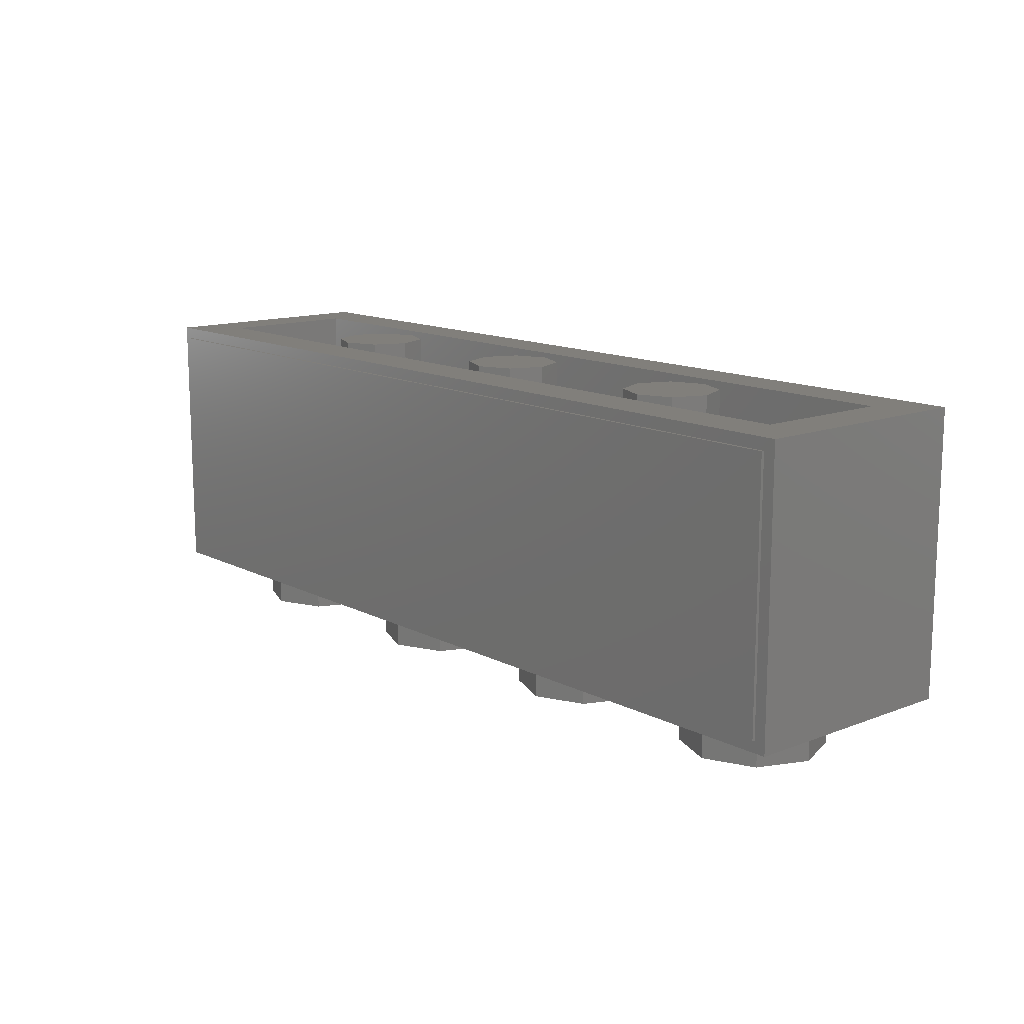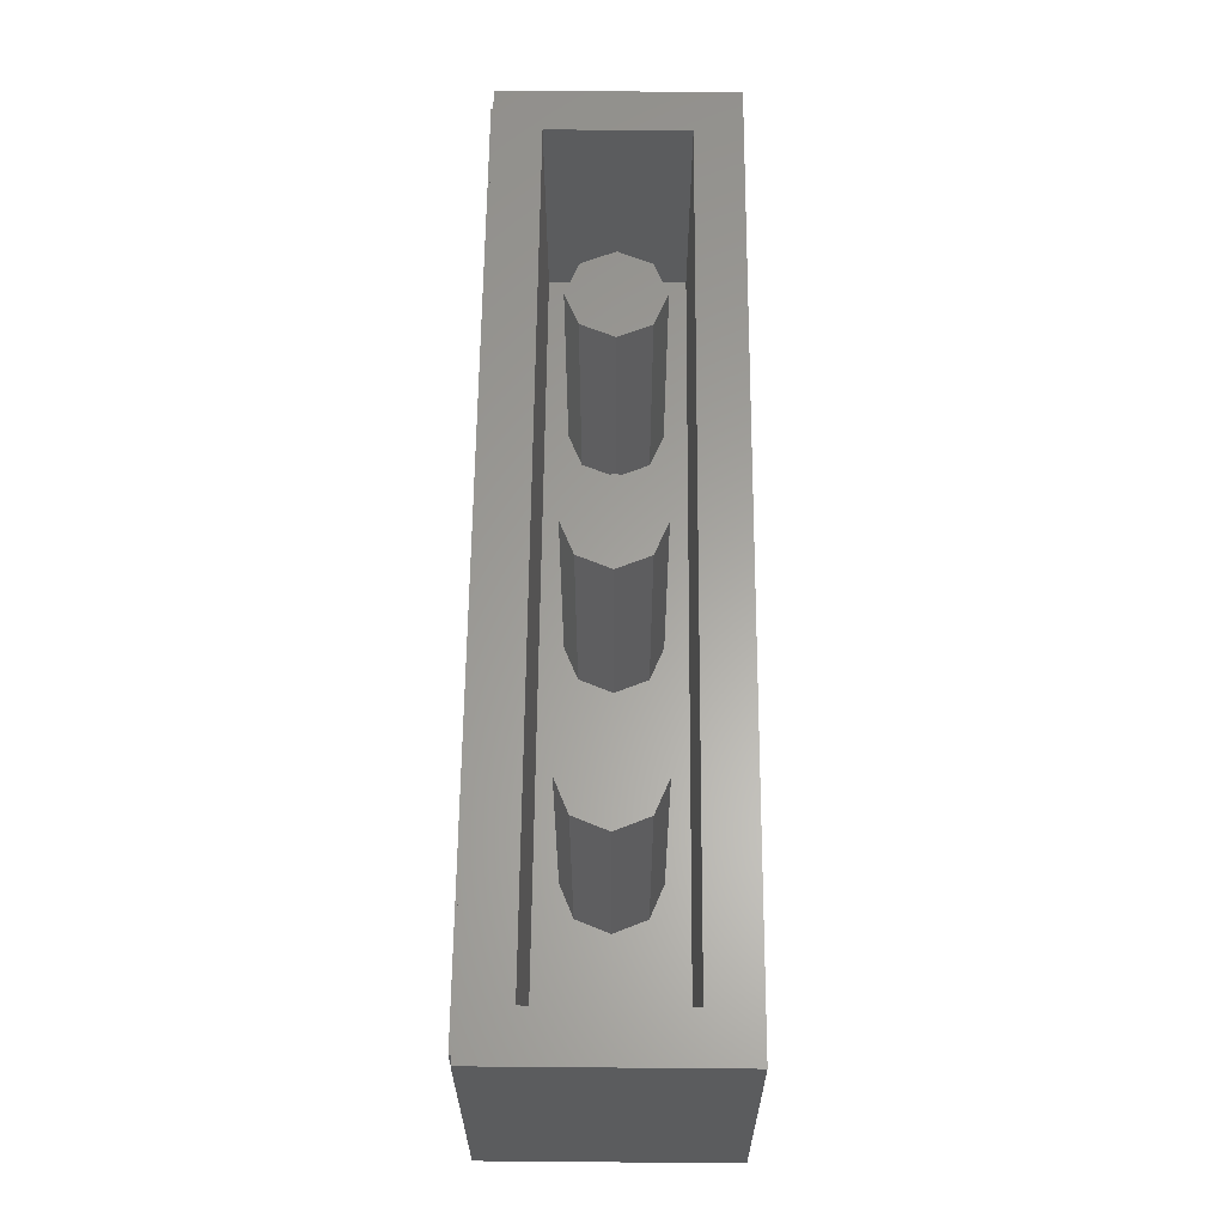
<metadata>
{"format":"stl","ext":"stl","renderer":"f3d","projection":"perspective","resolution":1024,"background":"white","views":[{"elev":13.3,"azim":-130.9,"up":"+Y"},{"elev":61.9,"azim":-89.5,"up":"+Y"}]}
</metadata>
<code>
# stl→obj: 413 verts, 711 faces
v -0.64 0.96 0
v -0.6869 0.96 -0.1131
v -0.8 0.96 0
v -0.8 0.96 -0.16
v -0.9131 0.96 -0.1131
v -0.96 0.96 -0
v -0.9131 0.96 0.1131
v -0.8 0.96 0.16
v -0.6869 0.96 0.1131
v 0.16 0.96 0
v 0.1131 0.96 -0.1131
v 0 0.96 0
v 0 0.96 -0.16
v -0.1131 0.96 -0.1131
v -0.16 0.96 -0
v -0.1131 0.96 0.1131
v -0 0.96 0.16
v 0.1131 0.96 0.1131
v 0.96 0.96 0
v 0.9131 0.96 -0.1131
v 0.8 0.96 0
v 0.8 0.96 -0.16
v 0.6869 0.96 -0.1131
v 0.64 0.96 -0
v 0.6869 0.96 0.1131
v 0.8 0.96 0.16
v 0.9131 0.96 0.1131
v -1.6 0.96 -0.4
v 1.6 0.96 -0.4
v 1.6 0 -0.4
v -1.6 0 -0.4
v -1.44 0.96 -0.24
v 1.44 0.96 -0.24
v 1.6 0.96 0.4
v 1.44 0.96 0.24
v -1.44 0.96 0.24
v -1.6 0.96 0.4
v -0.64 0.16 0
v -0.6869 0.16 -0.1131
v -0.8 0.16 -0.16
v -0.9131 0.16 -0.1131
v -0.96 0.16 -0
v -0.9131 0.16 0.1131
v -0.8 0.16 0.16
v -0.6869 0.16 0.1131
v 0.16 0.16 0
v 0.1131 0.16 -0.1131
v 0 0.16 -0.16
v -0.1131 0.16 -0.1131
v -0.16 0.16 -0
v -0.1131 0.16 0.1131
v -0 0.16 0.16
v 0.1131 0.16 0.1131
v 0.96 0.16 0
v 0.9131 0.16 -0.1131
v 0.8 0.16 -0.16
v 0.6869 0.16 -0.1131
v 0.64 0.16 -0
v 0.6869 0.16 0.1131
v 0.8 0.16 0.16
v 0.9131 0.16 0.1131
v -1.44 0.16 0.24
v 1.44 0.16 0.24
v 1.44 0.16 -0.24
v -1.44 0.16 -0.24
v 1.6 0 0.4
v -1.6 0 0.4
v -0.96 -0.16 0
v -0.96 0 0
v -1.03 0 0.1697
v -1.03 -0.16 0.1697
v -1.2 0 0.24
v -1.2 -0.16 0.24
v -1.37 0 0.1697
v -1.37 -0.16 0.1697
v -1.44 0 -0
v -1.44 -0.16 -0
v -1.37 0 -0.1697
v -1.37 -0.16 -0.1697
v -1.2 0 -0.24
v -1.2 -0.16 -0.24
v -1.03 0 -0.1697
v -1.03 -0.16 -0.1697
v -0.16 -0.16 0
v -0.16 0 0
v -0.2303 0 0.1697
v -0.2303 -0.16 0.1697
v -0.4 0 0.24
v -0.4 -0.16 0.24
v -0.5697 0 0.1697
v -0.5697 -0.16 0.1697
v -0.64 0 -0
v -0.64 -0.16 -0
v -0.5697 0 -0.1697
v -0.5697 -0.16 -0.1697
v -0.4 0 -0.24
v -0.4 -0.16 -0.24
v -0.2303 0 -0.1697
v -0.2303 -0.16 -0.1697
v 0.64 -0.16 0
v 0.64 0 0
v 0.5697 0 0.1697
v 0.5697 -0.16 0.1697
v 0.4 0 0.24
v 0.4 -0.16 0.24
v 0.2303 0 0.1697
v 0.2303 -0.16 0.1697
v 0.16 0 -0
v 0.16 -0.16 -0
v 0.2303 0 -0.1697
v 0.2303 -0.16 -0.1697
v 0.4 0 -0.24
v 0.4 -0.16 -0.24
v 0.5697 0 -0.1697
v 0.5697 -0.16 -0.1697
v 1.44 -0.16 0
v 1.44 0 0
v 1.37 0 0.1697
v 1.37 -0.16 0.1697
v 1.2 0 0.24
v 1.2 -0.16 0.24
v 1.03 0 0.1697
v 1.03 -0.16 0.1697
v 0.96 0 -0
v 0.96 -0.16 -0
v 1.03 0 -0.1697
v 1.03 -0.16 -0.1697
v 1.2 0 -0.24
v 1.2 -0.16 -0.24
v 1.37 0 -0.1697
v 1.37 -0.16 -0.1697
v -1.2 -0.16 0
v -0.4 -0.16 0
v 0.4 -0.16 0
v 1.2 -0.16 0
v 0.2384 0.6836 -0.41
v 0.3812 0.6836 -0.41
v 0.3812 0.2956 -0.41
v 0.2384 0.2956 -0.41
v 0.464 0.6836 -0.41
v 0.6068 0.6836 -0.41
v 0.6068 0.2956 -0.41
v 0.464 0.2956 -0.41
v 1.56 0.04 -0.41
v -1.56 0.04 -0.41
v 0.732 0.228 -0.41
v 1.284 0.228 -0.41
v -1.56 0.92 -0.41
v 1.56 0.92 -0.41
v 1.284 0.732 -0.41
v 0.732 0.732 -0.41
v -1.289 0.2958 -0.41
v -0.7849 0.2958 -0.41
v -0.7272 0.2958 -0.41
v -0.3192 0.2958 -0.41
v 0.2382 0.2958 -0.41
v 0.4638 0.2958 -0.41
v 0.6066 0.2958 -0.41
v 0.6066 0.6834 -0.41
v 0.4638 0.6834 -0.41
v 0.381 0.6834 -0.41
v 0.2382 0.6834 -0.41
v 0.168 0.6825 -0.41
v -0.2544 0.6825 -0.41
v -0.3192 0.6834 -0.41
v -0.7272 0.6834 -0.41
v -0.7849 0.6834 -0.41
v -1.289 0.6834 -0.41
v -0.2544 0.4071 -0.41
v 0.168 0.4071 -0.41
v -1.279 0.3794 -0.41
v -1.277 0.3665 -0.41
v -1.273 0.355 -0.41
v -1.268 0.3447 -0.41
v -1.26 0.3356 -0.41
v -1.25 0.3276 -0.41
v -1.239 0.3206 -0.41
v -1.227 0.3147 -0.41
v -1.213 0.3097 -0.41
v -1.199 0.3055 -0.41
v -1.184 0.3022 -0.41
v -1.169 0.2996 -0.41
v -1.154 0.2977 -0.41
v -1.139 0.2964 -0.41
v -1.125 0.2958 -0.41
v -0.8862 0.2958 -0.41
v -0.8663 0.2973 -0.41
v -0.8492 0.2999 -0.41
v -0.8349 0.3039 -0.41
v -0.823 0.3095 -0.41
v -0.8134 0.3167 -0.41
v -0.8058 0.3256 -0.41
v -0.8 0.3365 -0.41
v -0.7958 0.3492 -0.41
v -0.793 0.3641 -0.41
v -0.7915 0.3818 -0.41
v -0.791 0.4039 -0.41
v -0.7849 0.4529 -0.41
v -0.7849 0.5773 -0.41
v -0.7865 0.5905 -0.41
v -0.7888 0.604 -0.41
v -0.7925 0.6163 -0.41
v -0.7975 0.6277 -0.41
v -0.8039 0.638 -0.41
v -0.8116 0.6472 -0.41
v -0.8207 0.6554 -0.41
v -0.8312 0.6625 -0.41
v -0.8431 0.6686 -0.41
v -0.8564 0.6736 -0.41
v -0.8712 0.6776 -0.41
v -0.8875 0.6805 -0.41
v -0.9052 0.6823 -0.41
v -0.9244 0.6834 -0.41
v -1.212 0.6811 -0.41
v -1.195 0.6834 -0.41
v -1.226 0.6772 -0.41
v -1.239 0.6723 -0.41
v -1.251 0.6658 -0.41
v -1.261 0.6577 -0.41
v -1.269 0.648 -0.41
v -1.277 0.6369 -0.41
v -1.282 0.6242 -0.41
v -1.286 0.6099 -0.41
v -1.288 0.5941 -0.41
v -1.289 0.5768 -0.41
v -1.115 0.5569 -0.41
v -1.193 0.5098 -0.41
v -1.207 0.5073 -0.41
v -1.289 0.5569 -0.41
v -1.221 0.5031 -0.41
v -1.234 0.4972 -0.41
v -1.245 0.4897 -0.41
v -1.256 0.4804 -0.41
v -1.264 0.4696 -0.41
v -1.271 0.4572 -0.41
v -1.276 0.4432 -0.41
v -1.279 0.4264 -0.41
v -0.8697 0.454 -0.41
v -0.9411 0.4039 -0.41
v -0.8891 0.453 -0.41
v -1.077 0.4462 -0.41
v -0.9423 0.3939 -0.41
v -1.088 0.4428 -0.41
v -0.9447 0.3801 -0.41
v -1.099 0.4365 -0.41
v -0.9488 0.3696 -0.41
v -1.109 0.4277 -0.41
v -0.955 0.3621 -0.41
v -1.117 0.4164 -0.41
v -0.9662 0.3559 -0.41
v -1.119 0.4024 -0.41
v -0.9816 0.3523 -0.41
v -1.117 0.3902 -0.41
v -0.9978 0.3506 -0.41
v -1.111 0.3796 -0.41
v -1.018 0.3494 -0.41
v -1.103 0.3705 -0.41
v -1.037 0.3487 -0.41
v -1.093 0.3629 -0.41
v -1.052 0.3498 -0.41
v -1.066 0.3526 -0.41
v -1.08 0.3569 -0.41
v -0.9956 0.5122 -0.41
v -1.115 0.5712 -0.41
v -0.9782 0.5149 -0.41
v -1.114 0.5862 -0.41
v -0.9638 0.5218 -0.41
v -1.108 0.5989 -0.41
v -0.9547 0.5303 -0.41
v -1.1 0.6088 -0.41
v -0.9499 0.5391 -0.41
v -1.088 0.6156 -0.41
v -0.9481 0.5467 -0.41
v -1.073 0.6181 -0.41
v -0.9481 0.5849 -0.41
v -0.9824 0.6181 -0.41
v -0.9509 0.5993 -0.41
v -0.9698 0.6156 -0.41
v -0.959 0.6086 -0.41
v -0.7852 0.546 -0.41
v -0.7849 0.559 -0.41
v -0.7868 0.5328 -0.41
v -0.7895 0.5186 -0.41
v -0.7935 0.5056 -0.41
v -0.799 0.4938 -0.41
v -0.806 0.4834 -0.41
v -0.8148 0.4745 -0.41
v -0.8527 0.4567 -0.41
v -0.838 0.461 -0.41
v -0.8254 0.467 -0.41
v -0.5783 0.2958 -0.41
v -0.5783 0.4233 -0.41
v -0.568 0.4163 -0.41
v -0.5571 0.4106 -0.41
v -0.5454 0.4062 -0.41
v -0.533 0.4028 -0.41
v -0.5202 0.4003 -0.41
v -0.5071 0.3985 -0.41
v -0.494 0.3974 -0.41
v -0.481 0.3968 -0.41
v -0.4318 0.3968 -0.41
v -0.4121 0.3976 -0.41
v -0.3944 0.3993 -0.41
v -0.3787 0.4022 -0.41
v -0.3649 0.4062 -0.41
v -0.3531 0.4113 -0.41
v -0.3432 0.4176 -0.41
v -0.335 0.4251 -0.41
v -0.3287 0.4338 -0.41
v -0.324 0.4436 -0.41
v -0.321 0.4547 -0.41
v -0.3196 0.4671 -0.41
v -0.3192 0.481 -0.41
v -0.5783 0.4978 -0.41
v -0.4477 0.5001 -0.41
v -0.4512 0.4893 -0.41
v -0.5673 0.4888 -0.41
v -0.4607 0.4792 -0.41
v -0.555 0.4812 -0.41
v -0.4736 0.472 -0.41
v -0.5397 0.4749 -0.41
v -0.488 0.4688 -0.41
v -0.5235 0.4705 -0.41
v -0.5054 0.4684 -0.41
v -0.5783 0.6834 -0.41
v -0.4477 0.6834 -0.41
v -0.2544 0.5202 -0.41
v -0.253 0.505 -0.41
v -0.2508 0.4895 -0.41
v -0.2477 0.4741 -0.41
v -0.2434 0.4592 -0.41
v -0.2376 0.4453 -0.41
v -0.2304 0.433 -0.41
v -0.2216 0.4226 -0.41
v -0.2108 0.4146 -0.41
v -0.1981 0.4095 -0.41
v -0.1832 0.4071 -0.41
v 0.07144 0.4071 -0.41
v 0.09032 0.4086 -0.41
v 0.1071 0.4128 -0.41
v 0.1218 0.4191 -0.41
v 0.1343 0.4271 -0.41
v 0.1448 0.4366 -0.41
v 0.1532 0.447 -0.41
v 0.1598 0.4579 -0.41
v 0.1644 0.469 -0.41
v 0.1671 0.48 -0.41
v 0.168 0.4903 -0.41
v 0.168 0.5907 -0.41
v 0.1668 0.6082 -0.41
v 0.1656 0.6234 -0.41
v 0.1635 0.6362 -0.41
v 0.1601 0.6469 -0.41
v 0.1549 0.6558 -0.41
v 0.1476 0.663 -0.41
v 0.1378 0.6689 -0.41
v 0.1249 0.6736 -0.41
v 0.1087 0.6774 -0.41
v 0.08872 0.6805 -0.41
v 0.06392 0.6825 -0.41
v -0.1538 0.6822 -0.41
v -0.1315 0.6825 -0.41
v -0.1719 0.6798 -0.41
v -0.1899 0.6753 -0.41
v -0.2042 0.6701 -0.41
v -0.2162 0.6637 -0.41
v -0.2262 0.6561 -0.41
v -0.2342 0.6474 -0.41
v -0.2406 0.6374 -0.41
v -0.2455 0.6263 -0.41
v -0.2491 0.614 -0.41
v -0.2516 0.6006 -0.41
v -0.2532 0.586 -0.41
v -0.254 0.5702 -0.41
v -0.2544 0.5532 -0.41
v -0.1095 0.5112 -0.41
v 0.02512 0.5112 -0.41
v 0.02456 0.5 -0.41
v -0.109 0.5 -0.41
v 0.02232 0.4892 -0.41
v -0.1068 0.4892 -0.41
v 0.01796 0.4789 -0.41
v -0.1024 0.4789 -0.41
v 0.0112 0.47 -0.41
v -0.09564 0.47 -0.41
v 0.00224 0.4632 -0.41
v -0.08668 0.4632 -0.41
v -0.008 0.4589 -0.41
v -0.07644 0.4589 -0.41
v -0.01892 0.4567 -0.41
v -0.06552 0.4567 -0.41
v -0.03 0.4561 -0.41
v -0.05444 0.4561 -0.41
v 0.168 0.5683 -0.41
v -0.1095 0.5683 -0.41
v 0.02512 0.5907 -0.41
v -0.1091 0.5802 -0.41
v -0.1062 0.5924 -0.41
v -0.1016 0.6036 -0.41
v 0.02192 0.6074 -0.41
v -0.09504 0.6135 -0.41
v 0.01668 0.6182 -0.41
v -0.08648 0.6218 -0.41
v 0.0092 0.6258 -0.41
v -0.07568 0.6283 -0.41
v -0.00052 0.6308 -0.41
v -0.06268 0.6329 -0.41
v -0.01232 0.6338 -0.41
v -0.02624 0.6351 -0.41
v 1.56 0.04 -0.4
v 1.56 0.92 -0.4
v -1.56 0.92 -0.4
v -1.56 0.04 -0.4
f 1 2 3
f 2 4 3
f 4 5 3
f 5 6 3
f 6 7 3
f 7 8 3
f 8 9 3
f 9 1 3
f 10 11 12
f 11 13 12
f 13 14 12
f 14 15 12
f 15 16 12
f 16 17 12
f 17 18 12
f 18 10 12
f 19 20 21
f 20 22 21
f 22 23 21
f 23 24 21
f 24 25 21
f 25 26 21
f 26 27 21
f 27 19 21
f 28 29 30
f 28 30 31
f 32 33 29
f 32 29 28
f 34 35 36
f 34 36 37
f 37 36 32
f 37 32 28
f 33 35 34
f 33 34 29
f 1 38 39
f 1 39 2
f 2 39 40
f 2 40 4
f 4 40 41
f 4 41 5
f 5 41 42
f 5 42 6
f 6 42 43
f 6 43 7
f 7 43 44
f 7 44 8
f 8 44 45
f 8 45 9
f 9 45 38
f 9 38 1
f 10 46 47
f 10 47 11
f 11 47 48
f 11 48 13
f 13 48 49
f 13 49 14
f 14 49 50
f 14 50 15
f 15 50 51
f 15 51 16
f 16 51 52
f 16 52 17
f 17 52 53
f 17 53 18
f 18 53 46
f 18 46 10
f 19 54 55
f 19 55 20
f 20 55 56
f 20 56 22
f 22 56 57
f 22 57 23
f 23 57 58
f 23 58 24
f 24 58 59
f 24 59 25
f 25 59 60
f 25 60 26
f 26 60 61
f 26 61 27
f 27 61 54
f 27 54 19
f 62 63 64
f 62 64 65
f 62 36 35
f 62 35 63
f 65 32 36
f 65 36 62
f 64 33 32
f 64 32 65
f 63 35 33
f 63 33 64
f 29 34 66
f 29 66 30
f 37 28 31
f 37 31 67
f 34 37 67
f 34 67 66
f 67 31 30
f 67 30 66
f 68 69 70
f 68 70 71
f 71 70 72
f 71 72 73
f 73 72 74
f 73 74 75
f 75 74 76
f 75 76 77
f 77 76 78
f 77 78 79
f 79 78 80
f 79 80 81
f 81 80 82
f 81 82 83
f 83 82 69
f 83 69 68
f 84 85 86
f 84 86 87
f 87 86 88
f 87 88 89
f 89 88 90
f 89 90 91
f 91 90 92
f 91 92 93
f 93 92 94
f 93 94 95
f 95 94 96
f 95 96 97
f 97 96 98
f 97 98 99
f 99 98 85
f 99 85 84
f 100 101 102
f 100 102 103
f 103 102 104
f 103 104 105
f 105 104 106
f 105 106 107
f 107 106 108
f 107 108 109
f 109 108 110
f 109 110 111
f 111 110 112
f 111 112 113
f 113 112 114
f 113 114 115
f 115 114 101
f 115 101 100
f 116 117 118
f 116 118 119
f 119 118 120
f 119 120 121
f 121 120 122
f 121 122 123
f 123 122 124
f 123 124 125
f 125 124 126
f 125 126 127
f 127 126 128
f 127 128 129
f 129 128 130
f 129 130 131
f 131 130 117
f 131 117 116
f 132 68 71
f 132 71 73
f 132 73 75
f 132 75 77
f 132 77 79
f 132 79 81
f 132 81 83
f 132 83 68
f 133 84 87
f 133 87 89
f 133 89 91
f 133 91 93
f 133 93 95
f 133 95 97
f 133 97 99
f 133 99 84
f 134 100 103
f 134 103 105
f 134 105 107
f 134 107 109
f 134 109 111
f 134 111 113
f 134 113 115
f 134 115 100
f 135 116 119
f 135 119 121
f 135 121 123
f 135 123 125
f 135 125 127
f 135 127 129
f 135 129 131
f 135 131 116
f 136 137 138
f 138 139 136
f 140 141 142
f 142 143 140
f 144 145 146
f 146 147 144
f 148 149 150
f 150 151 148
f 149 144 147
f 147 150 149
f 145 152 153
f 145 153 154
f 145 154 155
f 155 156 146
f 146 145 155
f 146 156 138
f 146 138 157
f 146 157 158
f 158 159 151
f 151 146 158
f 159 160 151
f 160 161 151
f 161 162 151
f 162 163 148
f 148 151 162
f 163 164 165
f 165 148 163
f 165 166 148
f 166 167 148
f 167 168 148
f 168 152 145
f 145 148 168
f 153 167 166
f 166 154 153
f 155 165 164
f 164 169 155
f 169 170 156
f 156 155 169
f 156 170 163
f 163 162 156
f 138 137 140
f 140 143 138
f 152 171 172
f 152 172 173
f 152 173 174
f 152 174 175
f 152 175 176
f 152 176 177
f 152 177 178
f 152 178 179
f 152 179 180
f 152 180 181
f 152 181 182
f 152 182 183
f 152 183 184
f 185 152 184
f 153 186 187
f 153 187 188
f 153 188 189
f 153 189 190
f 153 190 191
f 153 191 192
f 153 192 193
f 153 193 194
f 153 194 195
f 153 195 196
f 196 197 198
f 198 153 196
f 199 200 167
f 200 201 167
f 201 202 167
f 202 203 167
f 203 204 167
f 204 205 167
f 205 206 167
f 206 207 167
f 207 208 167
f 208 209 167
f 209 210 167
f 210 211 167
f 211 212 167
f 212 213 167
f 214 168 215
f 216 168 214
f 217 168 216
f 218 168 217
f 219 168 218
f 220 168 219
f 221 168 220
f 222 168 221
f 223 168 222
f 224 168 223
f 225 168 224
f 226 227 228
f 228 229 226
f 230 229 228
f 231 229 230
f 232 229 231
f 233 229 232
f 234 229 233
f 235 229 234
f 236 229 235
f 237 229 236
f 237 171 152
f 152 229 237
f 238 197 239
f 239 240 238
f 239 241 240
f 239 242 243
f 243 241 239
f 242 244 245
f 245 243 242
f 244 246 247
f 247 245 244
f 246 248 249
f 249 247 246
f 248 250 251
f 251 249 248
f 250 252 253
f 253 251 250
f 252 254 255
f 255 253 252
f 254 256 257
f 257 255 254
f 256 258 259
f 259 257 256
f 258 260 261
f 261 259 258
f 261 262 259
f 227 226 263
f 226 264 265
f 265 263 226
f 264 266 267
f 267 265 264
f 266 268 269
f 269 267 266
f 268 270 271
f 271 269 268
f 270 272 273
f 273 271 270
f 272 274 275
f 275 273 272
f 274 276 277
f 277 275 274
f 277 276 278
f 278 279 277
f 198 280 281
f 153 280 198
f 198 282 280
f 198 283 282
f 198 284 283
f 198 285 284
f 198 286 285
f 198 287 286
f 197 238 288
f 288 289 198
f 198 197 288
f 198 289 290
f 198 290 287
f 239 197 196
f 196 242 239
f 242 196 195
f 195 244 242
f 244 195 194
f 194 246 244
f 246 194 193
f 193 248 246
f 248 193 192
f 192 250 248
f 250 192 191
f 191 252 250
f 191 190 189
f 189 252 191
f 189 188 187
f 187 252 189
f 187 186 254
f 254 252 187
f 254 186 185
f 185 256 254
f 256 185 184
f 184 258 256
f 258 184 183
f 183 260 258
f 260 183 182
f 182 261 260
f 261 182 181
f 181 262 261
f 262 181 180
f 180 259 262
f 259 180 179
f 179 257 259
f 257 179 178
f 178 255 257
f 255 178 177
f 177 253 255
f 253 177 176
f 176 251 253
f 176 175 174
f 174 251 176
f 174 173 172
f 172 251 174
f 172 171 237
f 237 251 172
f 251 237 236
f 236 249 251
f 249 236 235
f 235 247 249
f 235 234 233
f 233 247 235
f 233 232 231
f 231 247 233
f 231 230 245
f 245 247 231
f 230 228 243
f 243 245 230
f 228 227 241
f 241 243 228
f 227 263 240
f 240 241 227
f 263 265 238
f 238 240 263
f 265 267 288
f 288 238 265
f 267 269 289
f 289 288 267
f 269 271 290
f 290 289 269
f 271 273 287
f 287 290 271
f 287 273 285
f 285 286 287
f 285 273 283
f 283 284 285
f 283 273 280
f 280 282 283
f 280 273 275
f 275 281 280
f 281 275 200
f 200 199 281
f 200 275 202
f 202 201 200
f 202 275 277
f 277 203 202
f 203 277 205
f 205 204 203
f 205 277 279
f 279 206 205
f 206 279 208
f 208 207 206
f 279 278 209
f 209 208 279
f 209 278 211
f 211 210 209
f 211 278 276
f 276 212 211
f 212 276 274
f 274 213 212
f 213 274 272
f 272 215 213
f 215 272 270
f 270 214 215
f 214 270 268
f 268 216 214
f 216 268 266
f 266 217 216
f 217 266 219
f 219 218 217
f 219 266 221
f 221 220 219
f 221 266 223
f 223 222 221
f 223 266 264
f 264 224 223
f 224 264 226
f 226 225 224
f 226 229 225
f 291 292 293
f 291 293 294
f 291 294 295
f 291 295 296
f 291 296 297
f 291 297 298
f 291 298 299
f 299 300 155
f 155 291 299
f 155 300 301
f 155 301 302
f 155 302 303
f 155 303 304
f 155 304 305
f 155 305 306
f 155 306 307
f 155 307 308
f 155 308 309
f 155 309 310
f 155 310 311
f 155 311 312
f 155 312 313
f 314 315 316
f 316 317 314
f 317 316 318
f 318 319 317
f 319 318 320
f 320 321 319
f 321 320 322
f 322 323 321
f 324 323 322
f 314 325 326
f 326 315 314
f 326 165 313
f 313 315 326
f 315 313 312
f 312 316 315
f 166 325 314
f 314 154 166
f 154 314 292
f 291 154 292
f 312 311 318
f 318 316 312
f 311 310 309
f 309 318 311
f 318 309 308
f 308 320 318
f 308 307 306
f 306 320 308
f 306 305 322
f 322 320 306
f 305 304 303
f 303 322 305
f 303 302 301
f 301 322 303
f 301 300 324
f 324 322 301
f 300 299 323
f 323 324 300
f 299 298 321
f 321 323 299
f 298 297 319
f 319 321 298
f 297 296 295
f 295 319 297
f 295 294 317
f 317 319 295
f 294 293 314
f 314 317 294
f 293 292 314
f 169 327 328
f 169 328 329
f 169 329 330
f 169 330 331
f 169 331 332
f 169 332 333
f 169 333 334
f 169 334 335
f 169 335 336
f 337 169 336
f 170 338 339
f 170 339 340
f 170 340 341
f 170 341 342
f 170 342 343
f 170 343 344
f 170 344 345
f 170 345 346
f 170 346 347
f 170 347 348
f 349 350 163
f 350 351 163
f 351 352 163
f 352 353 163
f 353 354 163
f 354 355 163
f 355 356 163
f 356 357 163
f 357 358 163
f 358 359 163
f 359 360 163
f 361 164 362
f 363 164 361
f 364 164 363
f 365 164 364
f 366 164 365
f 367 164 366
f 368 164 367
f 369 164 368
f 370 164 369
f 371 164 370
f 372 164 371
f 373 164 372
f 374 164 373
f 375 164 374
f 376 377 378
f 378 379 376
f 379 378 380
f 380 381 379
f 381 380 382
f 382 383 381
f 383 382 384
f 384 385 383
f 385 384 386
f 386 387 385
f 387 386 388
f 388 389 387
f 389 388 390
f 390 391 389
f 391 390 392
f 392 393 391
f 349 394 395
f 395 396 349
f 395 397 398
f 398 396 395
f 398 399 400
f 400 396 398
f 399 401 402
f 402 400 399
f 401 403 404
f 404 402 401
f 403 405 406
f 406 404 403
f 405 407 408
f 408 406 405
f 407 409 408
f 394 348 378
f 378 377 394
f 348 347 380
f 380 378 348
f 347 346 382
f 382 380 347
f 346 345 384
f 384 382 346
f 345 344 343
f 343 384 345
f 343 342 386
f 386 384 343
f 342 341 388
f 388 386 342
f 341 340 390
f 390 388 341
f 340 339 392
f 392 390 340
f 339 338 393
f 393 392 339
f 338 337 391
f 391 393 338
f 337 336 389
f 389 391 337
f 336 335 387
f 387 389 336
f 335 334 385
f 385 387 335
f 334 333 383
f 383 385 334
f 333 332 381
f 381 383 333
f 332 331 379
f 379 381 332
f 331 330 376
f 376 379 331
f 330 329 328
f 328 376 330
f 328 327 375
f 375 376 328
f 376 375 374
f 374 395 376
f 395 374 373
f 373 397 395
f 397 373 372
f 372 398 397
f 398 372 371
f 371 399 398
f 371 370 369
f 369 399 371
f 369 368 367
f 367 399 369
f 367 366 365
f 365 399 367
f 399 365 364
f 364 401 399
f 401 364 363
f 363 403 401
f 403 363 361
f 361 405 403
f 405 361 362
f 362 407 405
f 407 362 360
f 360 409 407
f 409 360 359
f 359 408 409
f 408 359 358
f 358 406 408
f 406 358 357
f 357 404 406
f 357 356 355
f 355 404 357
f 355 354 353
f 353 404 355
f 353 352 402
f 402 404 353
f 352 351 400
f 400 402 352
f 351 350 396
f 396 400 351
f 349 396 350
f 394 377 376
f 376 395 394
f 410 411 412
f 410 412 413
f 145 144 410
f 145 410 413
f 148 145 413
f 148 413 412
f 149 148 412
f 149 412 411
f 144 149 411
f 144 411 410

</code>
